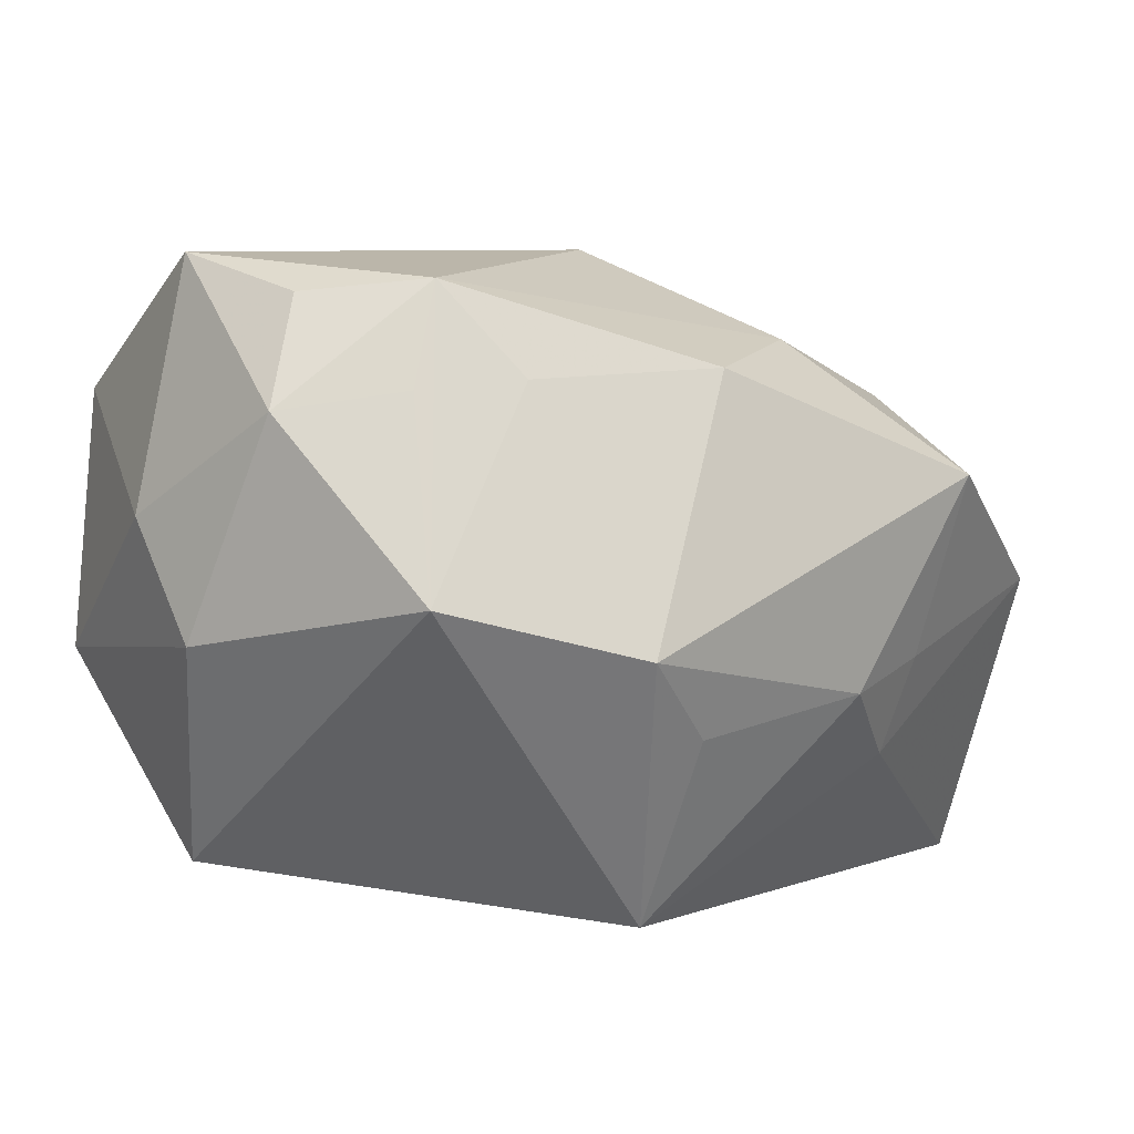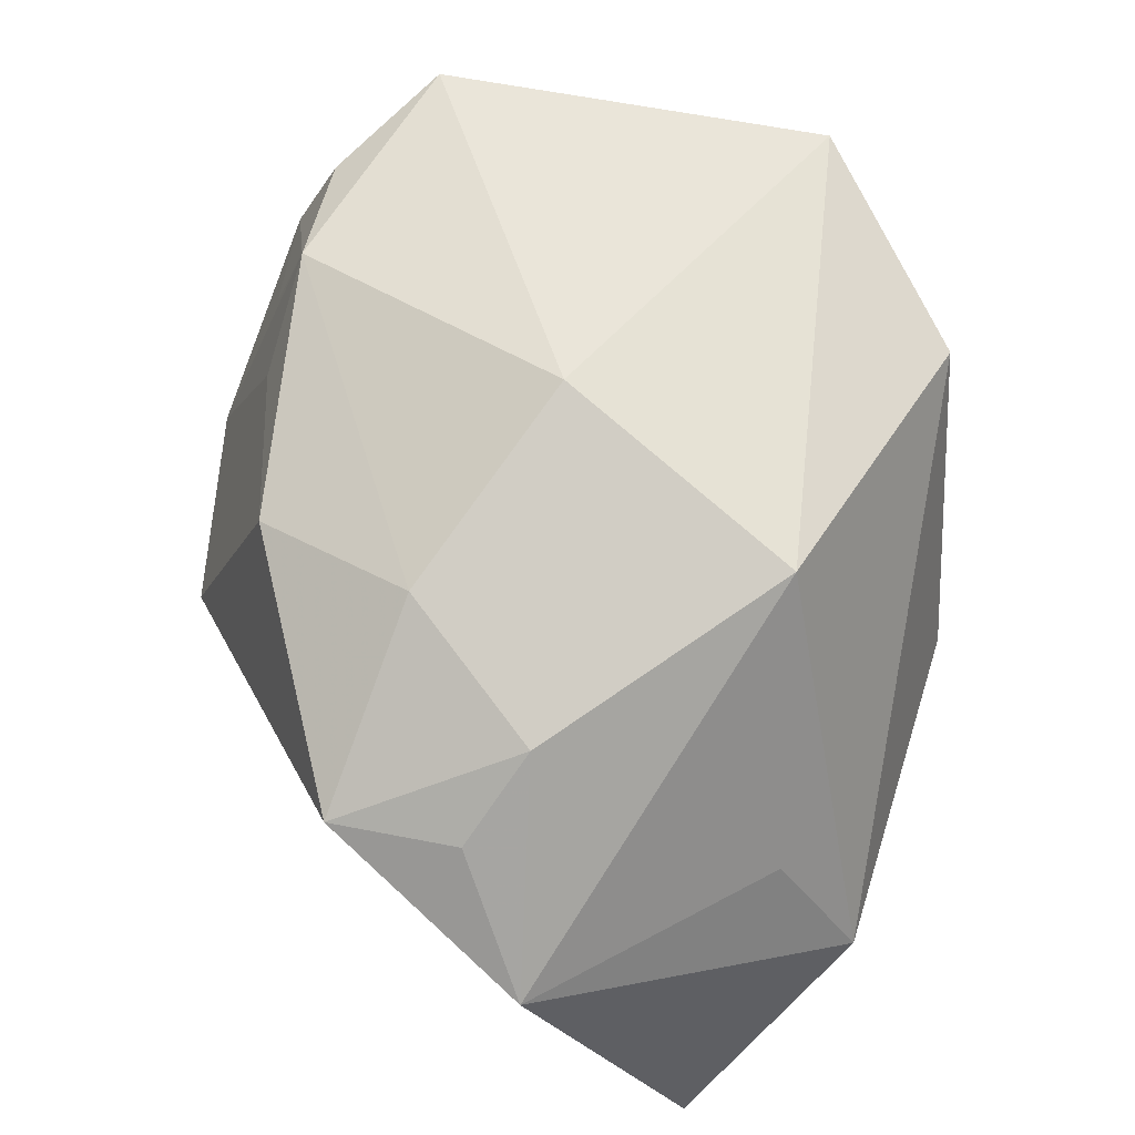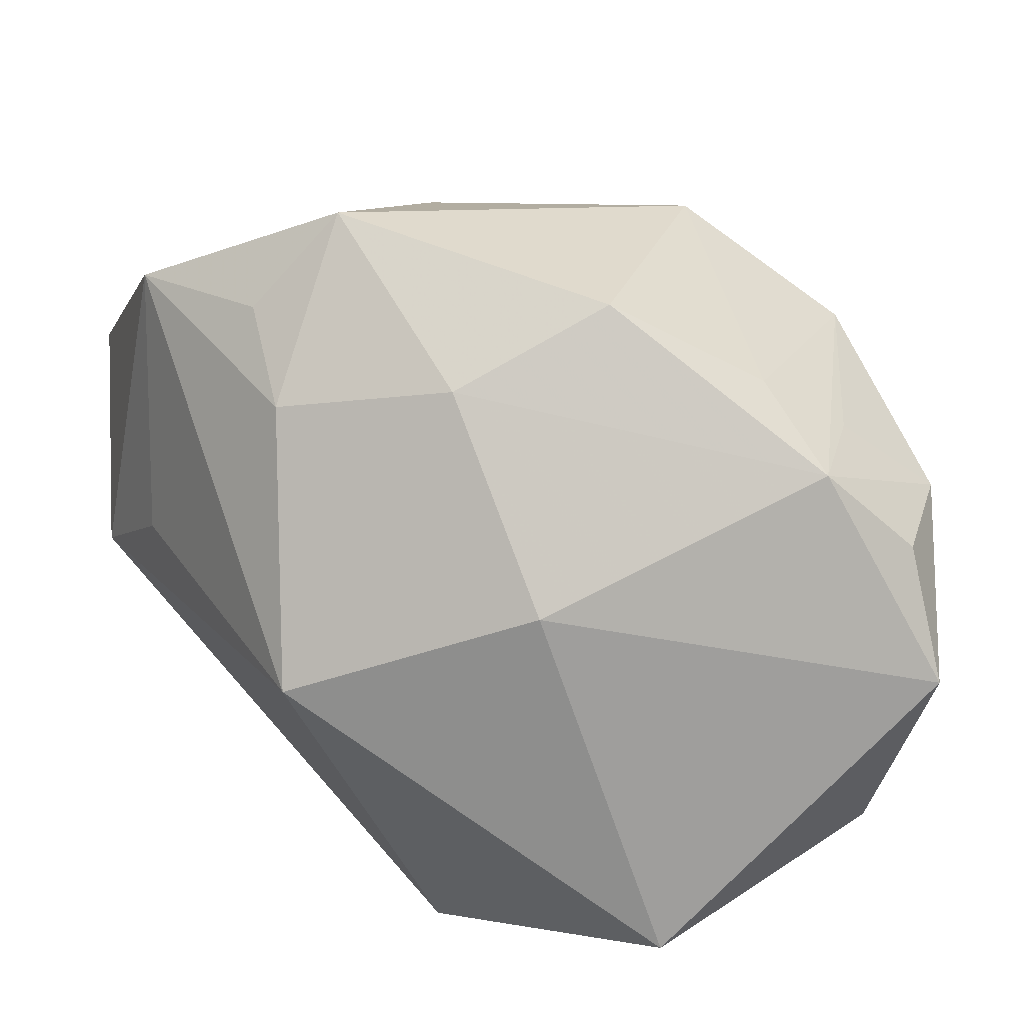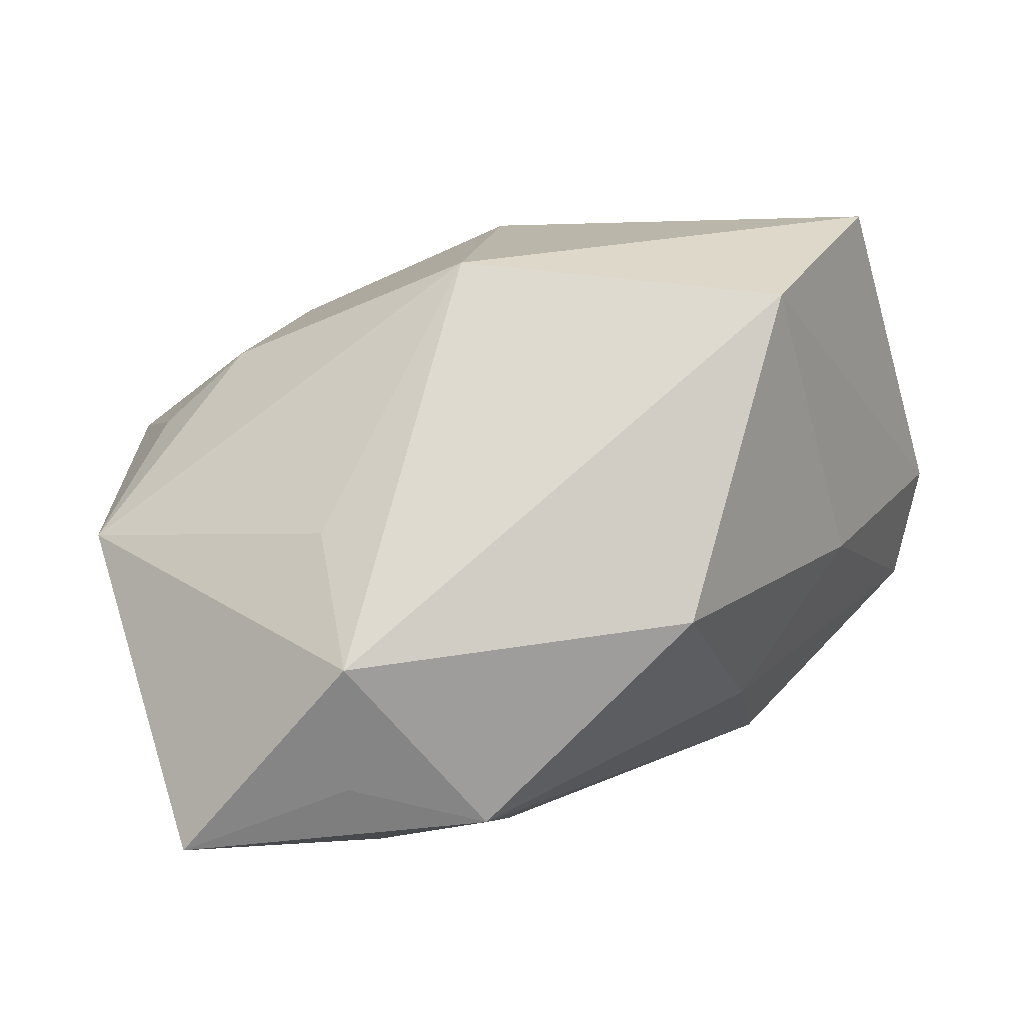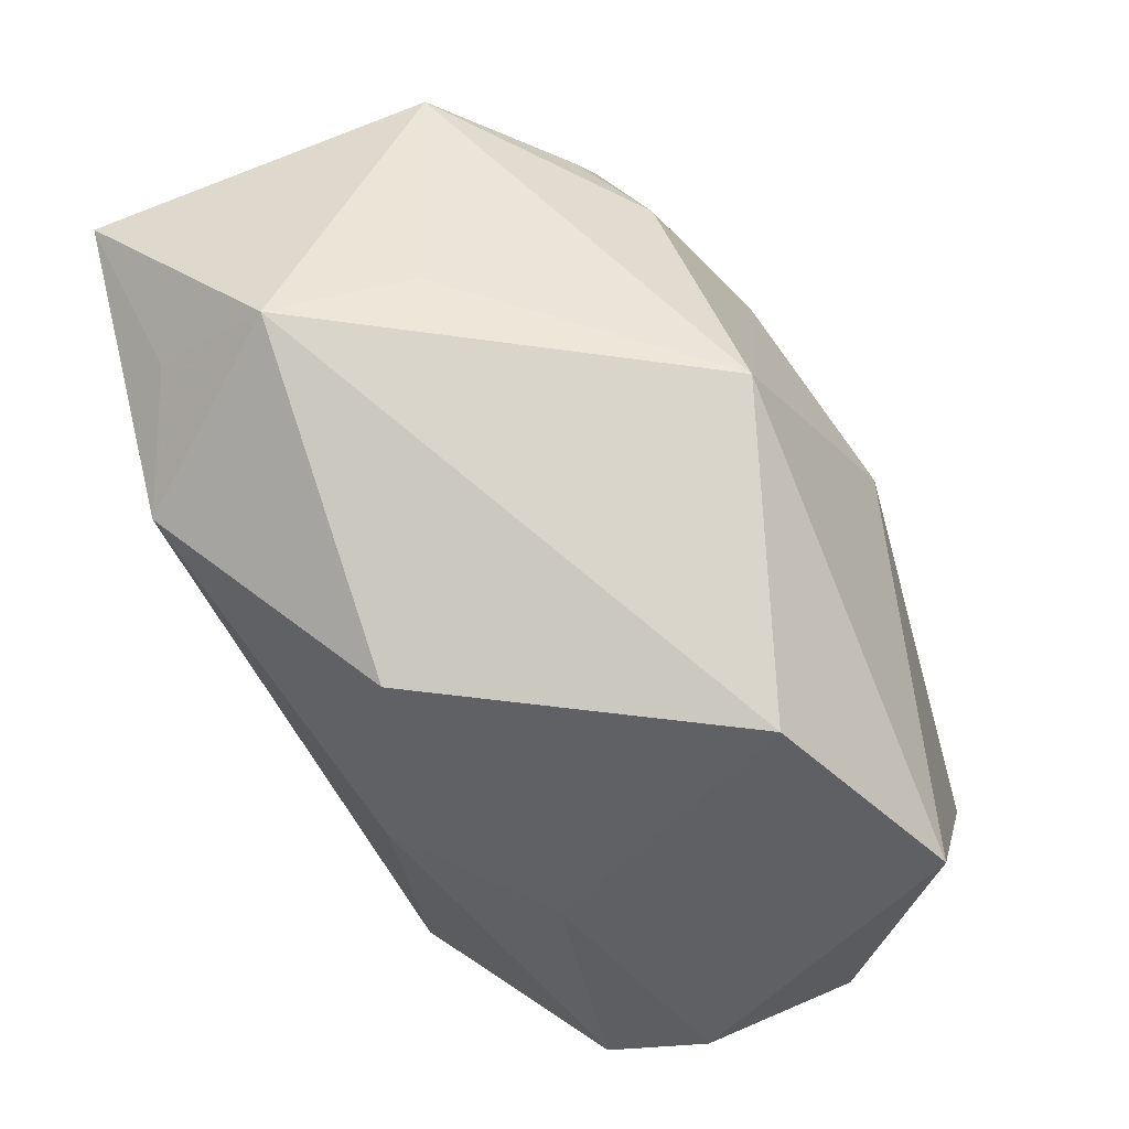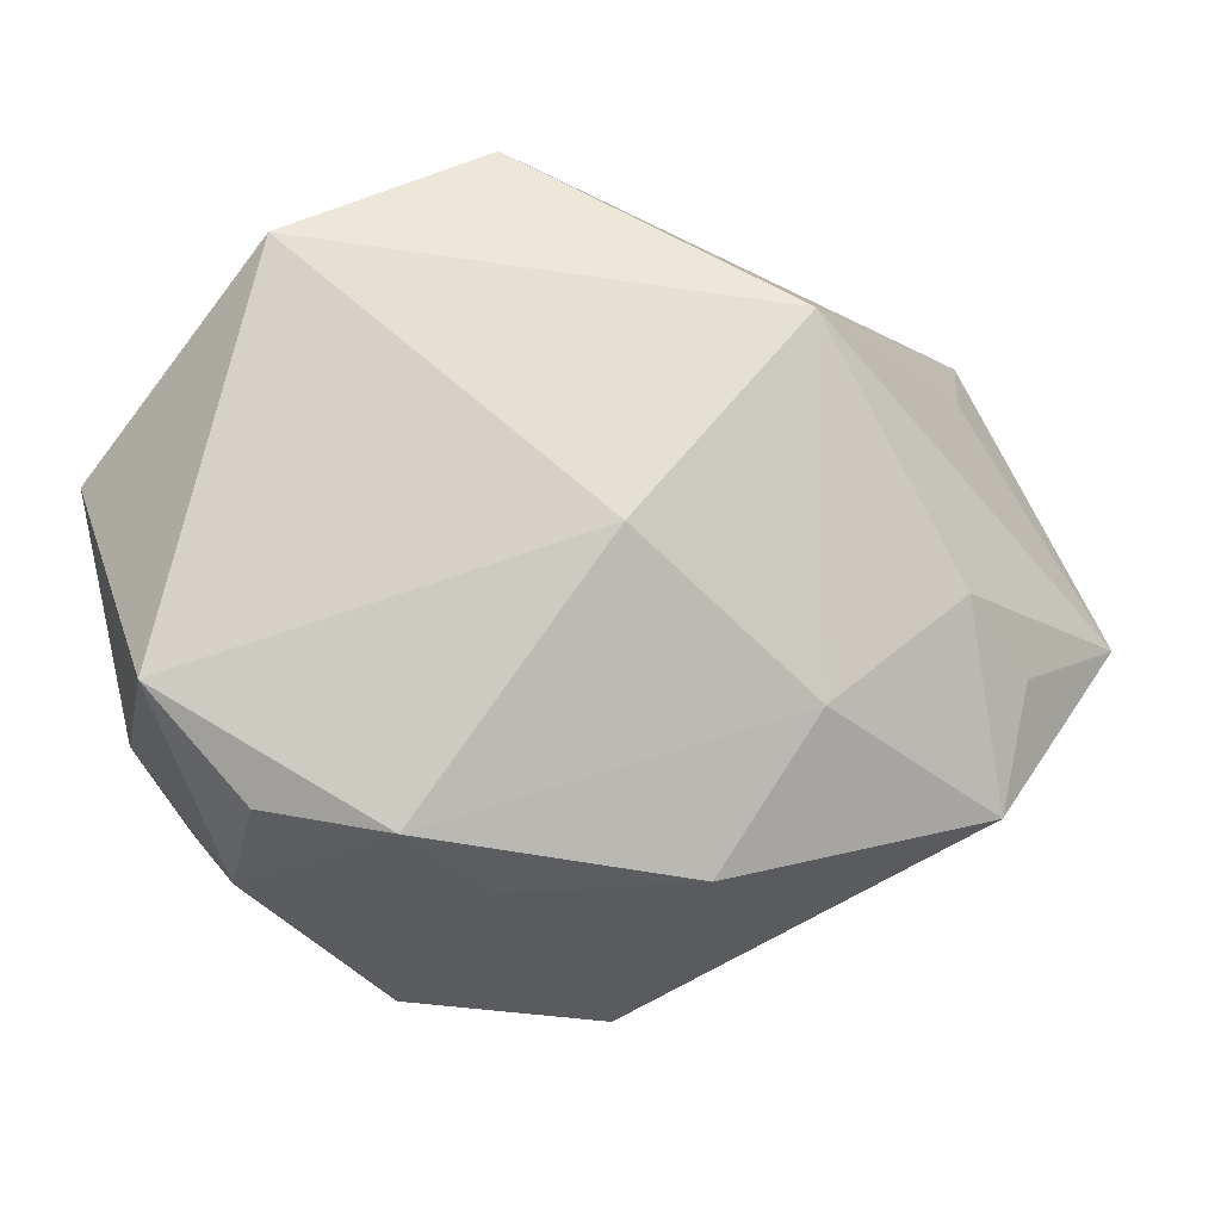
<metadata>
{"format":"obj","ext":"obj","renderer":"f3d","projection":"perspective","resolution":1024,"background":"white","views":[{"elev":3.5,"azim":137.0,"up":"+Z"},{"elev":55.7,"azim":-120.4,"up":"+Z"},{"elev":20.8,"azim":-6.4,"up":"+Y"},{"elev":2.2,"azim":-61.5,"up":"+Z"},{"elev":-44.1,"azim":-71.8,"up":"+Y"},{"elev":76.0,"azim":148.7,"up":"+Z"}]}
</metadata>
<code>
v -0.02764 -0.01012 -0.02455
v 0.02943 -0.02374 0.01538
v -0.03483 -0.001139 -0.02157
v 0.0224 0.01272 0.02351
v -0.01037 -0.0292 0.01942
v -0.01482 -0.005228 -0.02657
v -0.007946 0.02911 -0.009127
v -0.03418 0.02508 -0.001258
v 0.03597 -0.0009217 -0.004637
v 0.02867 0.01948 -0.001041
v 0.004811 0.02615 0.01676
v -0.002247 0.002417 0.02718
v 0.03064 -0.02522 -0.006528
v 0.007863 0.02698 -0.01168
v 0.01837 0.01872 0.0158
v -0.02513 0.001719 -0.02736
v 0.03633 -0.007198 0.005254
v -0.03933 0.01223 -0.027
v -0.0247 0.0246 0.008649
v 0.03439 0.00778 0.01341
v -0.01987 -0.02531 -0.007933
v -0.0086 0.01982 0.01933
v 0.008496 -0.0292 0.02754
v -0.01726 0.03254 0.008297
v -0.03475 0.001481 -0.0005484
v 0.02949 -0.009772 -0.0231
v 0.03035 0.005593 0.02248
v -0.0235 -0.005378 0.02211
v -0.02313 0.01757 0.01479
v 0.02577 0.01416 0.01498
v -0.01612 0.02802 -0.006752
v 0.006246 -0.02854 -0.002751
v -0.01521 0.02506 -0.01495
v 0.01508 0.02915 -0.005085
v -0.0393 -0.003613 -0.01118
v 0.03247 -0.005675 0.02589
v 0.002242 -0.02041 -0.01625
v 0.007063 0.01932 -0.02736
v 0.02657 -0.0292 0.003537
f 26 38 10
f 10 38 34
f 21 35 1
f 34 38 14
f 26 10 9
f 18 35 8
f 37 1 26
f 21 1 37
f 6 38 26
f 26 1 6
f 3 35 18
f 18 1 3
f 3 1 35
f 36 12 23
f 23 12 28
f 29 8 28
f 7 14 38
f 7 24 34
f 34 14 7
f 34 24 11
f 20 9 10
f 20 17 9
f 20 27 36
f 36 17 20
f 25 35 28
f 28 8 25
f 25 8 35
f 21 37 32
f 18 38 16
f 38 6 16
f 16 1 18
f 16 6 1
f 36 23 2
f 2 23 39
f 2 17 36
f 5 23 28
f 28 35 5
f 5 35 21
f 21 32 5
f 39 23 5
f 5 32 39
f 24 8 19
f 19 29 24
f 8 29 19
f 33 38 18
f 33 7 38
f 18 8 33
f 15 10 34
f 34 11 15
f 24 29 22
f 22 11 24
f 28 12 22
f 22 29 28
f 39 32 13
f 13 32 37
f 13 37 26
f 26 9 13
f 9 17 13
f 13 2 39
f 17 2 13
f 31 33 8
f 7 33 31
f 31 8 24
f 24 7 31
f 27 20 4
f 4 15 11
f 10 15 4
f 4 12 36
f 36 27 4
f 4 22 12
f 11 22 4
f 30 20 10
f 10 4 30
f 30 4 20

</code>
